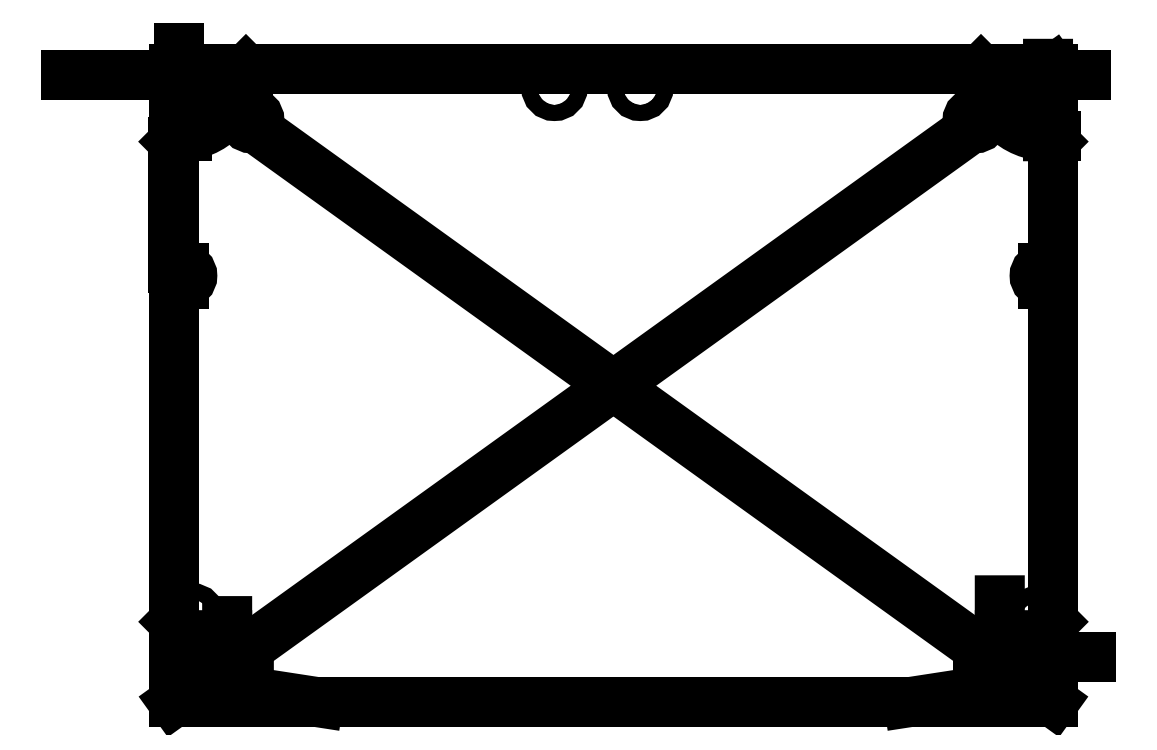
<metadata>
{"format":"dxf","ext":"dxf","renderer":"ezdxf+matplotlib","layout":"modelspace","background":"white","min_lineweight":24,"dpi":150}
</metadata>
<code>
0
SECTION
2
ENTITIES
0
LINE
8
0
10
82
20
59
30
0
11
-82
21
59
31
0
0
LINE
8
0
10
-82
20
-59
30
0
11
82.01
21
-59
31
0
0
LINE
8
0
10
82
20
59
30
0
11
-82
21
-59
31
0
0
LINE
8
0
10
-82
20
59
30
0
11
82.01
21
-59
31
0
0
LINE
8
0
10
82.01
20
-59
30
0
11
68.01
21
-59
31
0
0
LINE
8
0
10
82.01
20
-46.5
30
0
11
82.01
21
-59
31
0
0
LINE
8
0
10
-82
20
-59
30
0
11
-68
21
-59
31
0
0
LINE
8
0
10
-82
20
-46.5
30
0
11
-82
21
-59
31
0
0
LINE
8
0
10
68.01
20
-57
30
0
11
55.01
21
-59
31
0
0
LINE
8
0
10
-68
20
-57
30
0
11
-55
21
-59
31
0
0
LINE
8
0
10
-82
20
-44
30
0
11
-79.5
21
-46.5
31
0
0
LINE
8
0
10
82.01
20
-44
30
0
11
79.51
21
-46.5
31
0
0
LINE
8
0
10
68.01
20
-50.5
30
0
11
89
21
-50.5
31
0
0
LINE
8
0
10
72.01
20
-50.5
30
0
11
72.01
21
-40
31
0
0
ARC
8
0
10
72.01
20
-50.5
30
0
40
4
210
0
220
-0
230
1
50
90
51
180
0
LINE
8
0
10
-68
20
-50.5
30
0
11
-77.29
21
-50.5
31
0
0
LINE
8
0
10
-72
20
-50.5
30
0
11
-72
21
-43.87
31
0
0
ARC
8
0
10
-72
20
-50.5
30
0
40
4
210
0
220
-0
230
1
50
0.003998
51
89.94
0
LINE
8
0
10
82
20
59
30
0
11
69.5
21
59
31
0
0
LINE
8
0
10
82
20
46.5
30
0
11
82
21
59
31
0
0
LINE
8
0
10
-82
20
59
30
0
11
-69.5
21
59
31
0
0
LINE
8
0
10
-82
20
46.5
30
0
11
-82
21
59
31
0
0
LINE
8
0
10
-69.5
20
58
30
0
11
-102
21
58
31
0
0
LINE
8
0
10
-81
20
46.5
30
0
11
-81
21
63
31
0
0
ARC
8
0
10
-81
20
58
30
0
40
11.5
210
-0
220
0
230
1
50
-90
51
0
0
LINE
8
0
10
81
20
60
30
0
11
81
21
46.5
31
0
0
LINE
8
0
10
69.5
20
58
30
0
11
88
21
58
31
0
0
ARC
8
0
10
81
20
58
30
0
40
11.5
210
0
220
0
230
1
50
180
51
270
0
LINE
8
0
10
69.5
20
58
30
0
11
68.5
21
59
31
0
0
LINE
8
0
10
69.5
20
58
30
0
11
71.11
21
58
31
0
0
LINE
8
0
10
81
20
46.5
30
0
11
82
21
45.5
31
0
0
LINE
8
0
10
81
20
46.5
30
0
11
82.47
21
46.5
31
0
0
LINE
8
0
10
-69.5
20
58
30
0
11
-68.5
21
59
31
0
0
LINE
8
0
10
-69.5
20
58
30
0
11
-68.06
21
58
31
0
0
LINE
8
0
10
-81
20
46.5
30
0
11
-82.01
21
45.49
31
0
0
LINE
8
0
10
-81
20
46.5
30
0
11
-79.55
21
46.5
31
0
0
LINE
8
0
10
79.51
20
-46.5
30
0
11
72.01
21
-46.5
31
0
0
LINE
8
0
10
68.01
20
-50.5
30
0
11
68.01
21
-57
31
0
0
LINE
8
0
10
-68
20
-50.5
30
0
11
-68
21
-57
31
0
0
LINE
8
0
10
-72
20
-46.5
30
0
11
-79.5
21
-46.5
31
0
0
CIRCLE
8
0
10
-78.5
20
-43
30
0
40
1.5
210
0
220
0
230
1
0
CIRCLE
8
0
10
79
20
-43.5
30
0
40
1.5
210
0
220
0
230
1
0
CIRCLE
8
0
10
67.5
20
49.5
30
0
40
1.5
210
0
220
0
230
1
0
CIRCLE
8
0
10
-67.5
20
49.5
30
0
40
1.5
210
0
220
0
230
1
0
LINE
8
0
10
80
20
22
30
0
11
82
21
22
31
0
0
LINE
8
0
10
80
20
19
30
0
11
82.01
21
19
31
0
0
LINE
8
0
10
-80
20
22
30
0
11
-82.01
21
22
31
0
0
LINE
8
0
10
-80
20
19
30
0
11
-82
21
19
31
0
0
CIRCLE
8
0
10
-11
20
55.5
30
0
40
1.5
210
0
220
0
230
1
0
CIRCLE
8
0
10
4.997
20
55.5
30
0
40
1.5
210
0
220
0
230
1
0
LINE
8
0
10
-68.5
20
59
30
0
11
68.5
21
59
31
0
0
LINE
8
0
10
82
20
45.5
30
0
11
82
21
22
31
0
0
LINE
8
0
10
82.01
20
19
30
0
11
82.01
21
-44
31
0
0
LINE
8
0
10
55.01
20
-59
30
0
11
-55
21
-59
31
0
0
LINE
8
0
10
-82
20
-44
30
0
11
-82
21
19
31
0
0
LINE
8
0
10
-82.01
20
22
30
0
11
-82.01
21
45.49
31
0
0
ARC
8
0
10
-80
20
20.5
30
0
40
1.5
210
-0
220
0
230
1
50
-89.99
51
89.99
0
ARC
8
0
10
80
20
20.5
30
0
40
1.5
210
0
220
0
230
1
50
90.01
51
270
0
LINE
8
0
10
-82
20
59
30
0
11
-82
21
-59
31
0
0
LINE
8
0
10
82
20
46.5
30
0
11
82
21
45.5
31
0
0
ENDSEC
0
EOF

</code>
